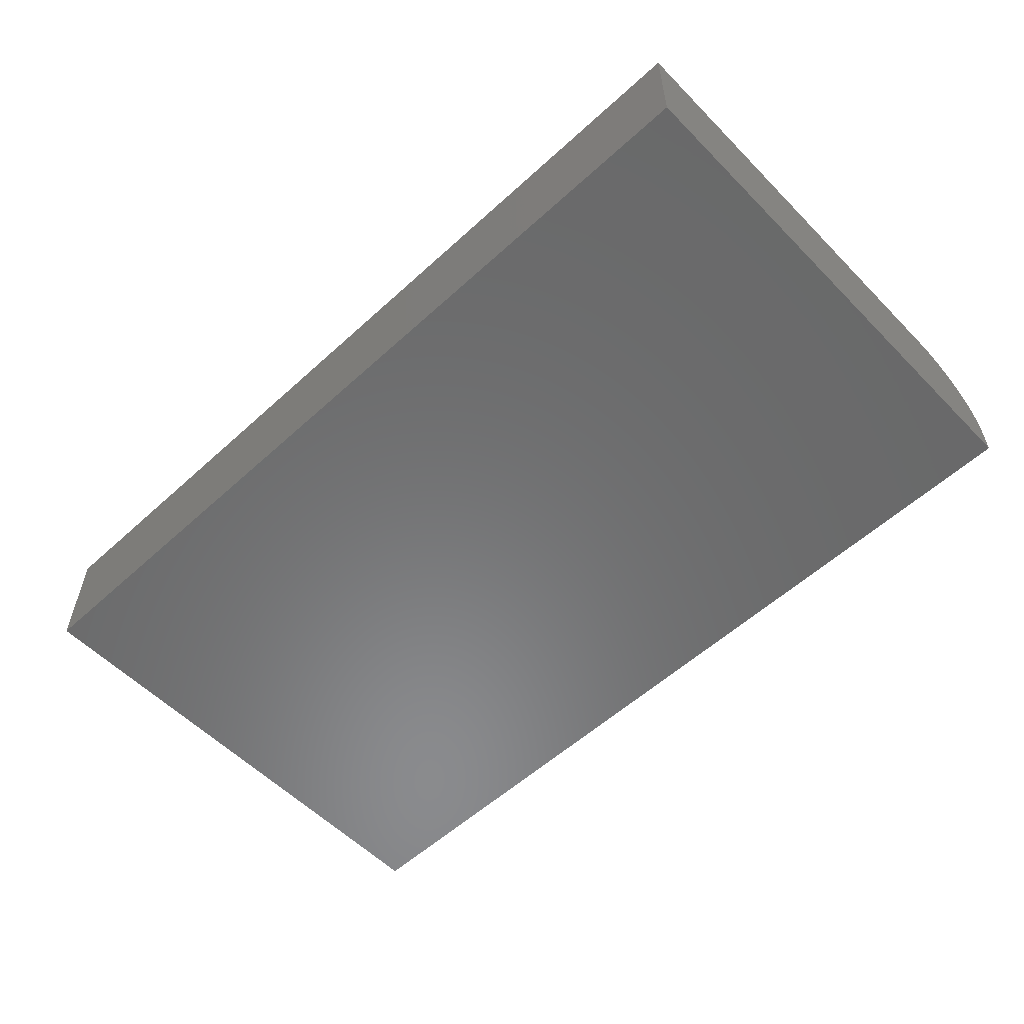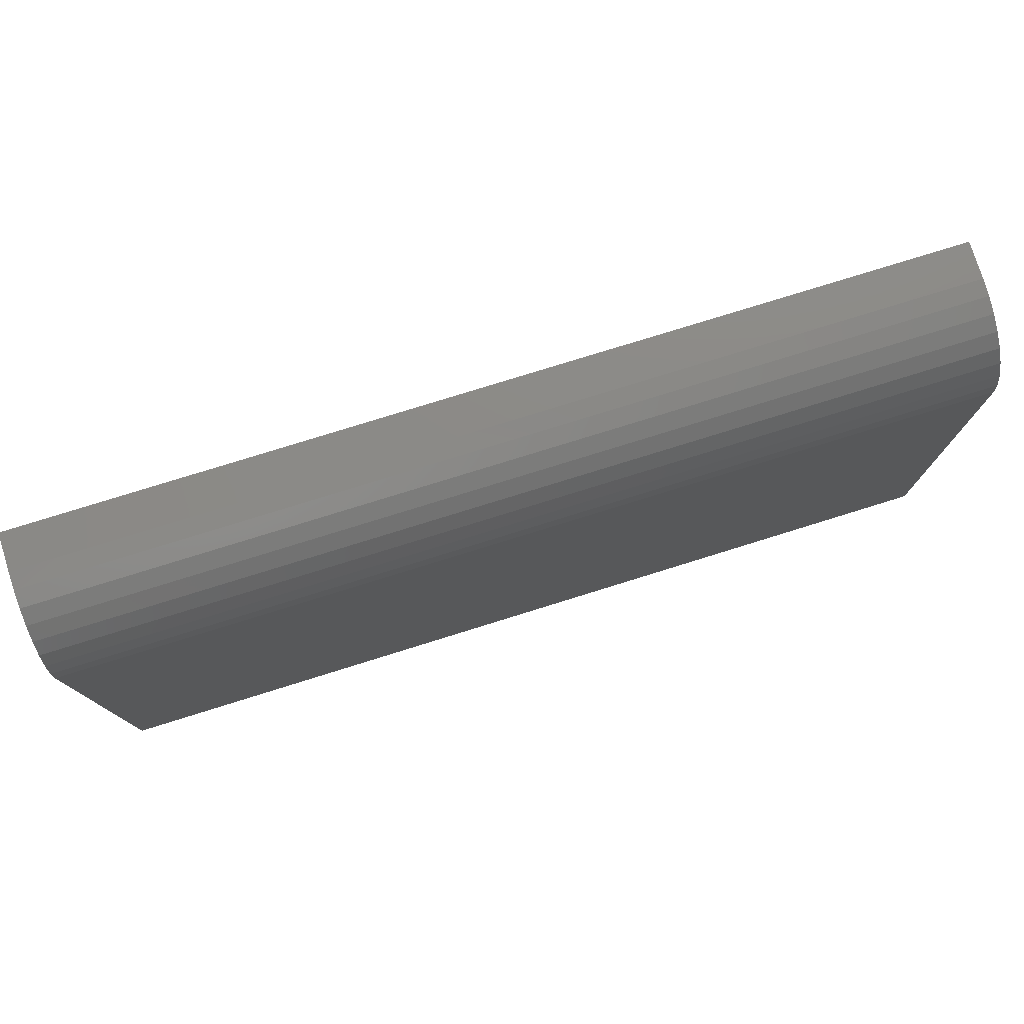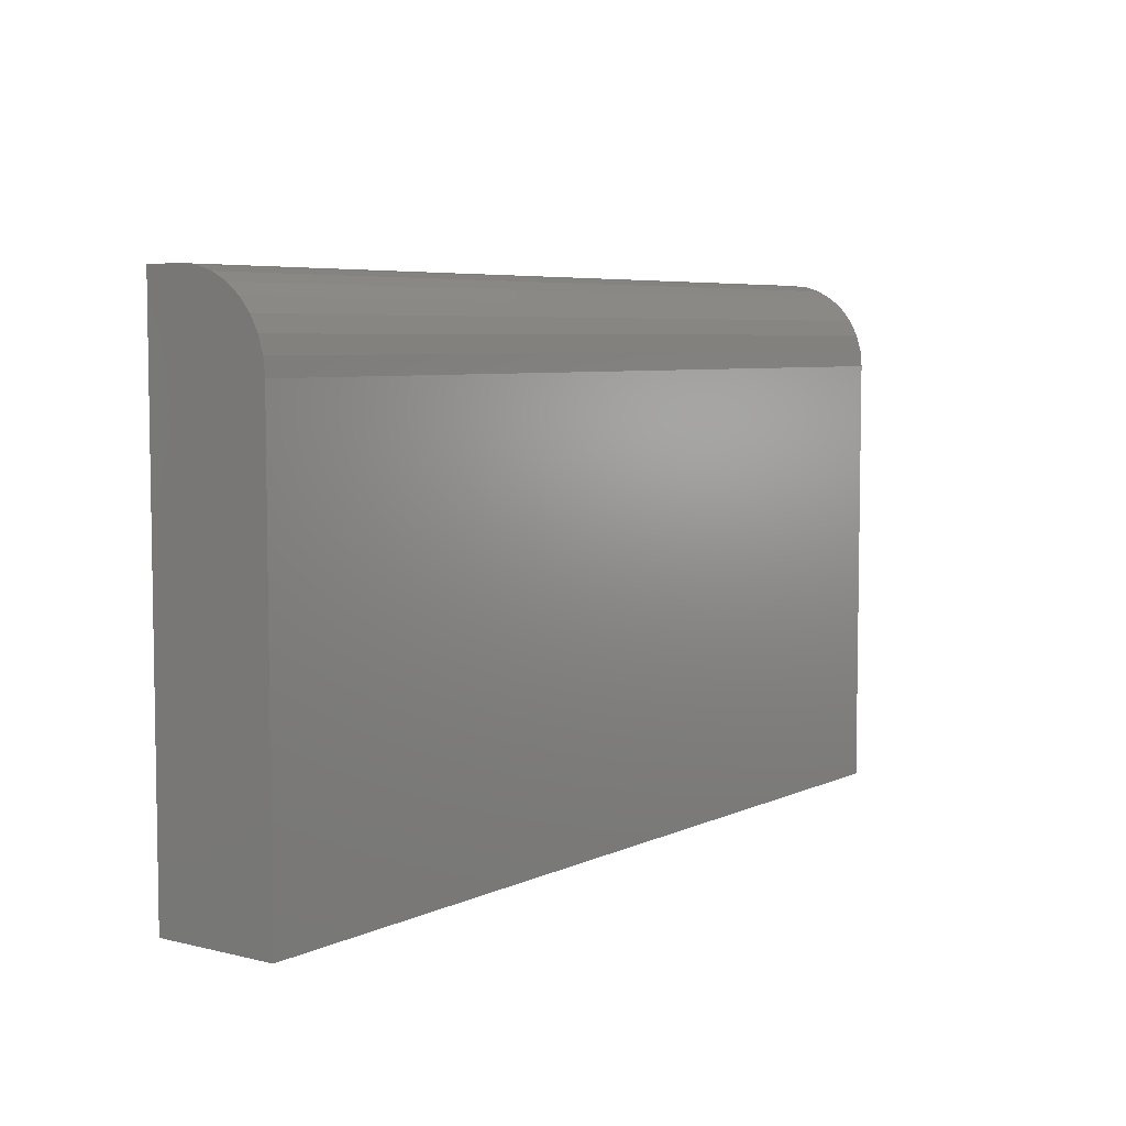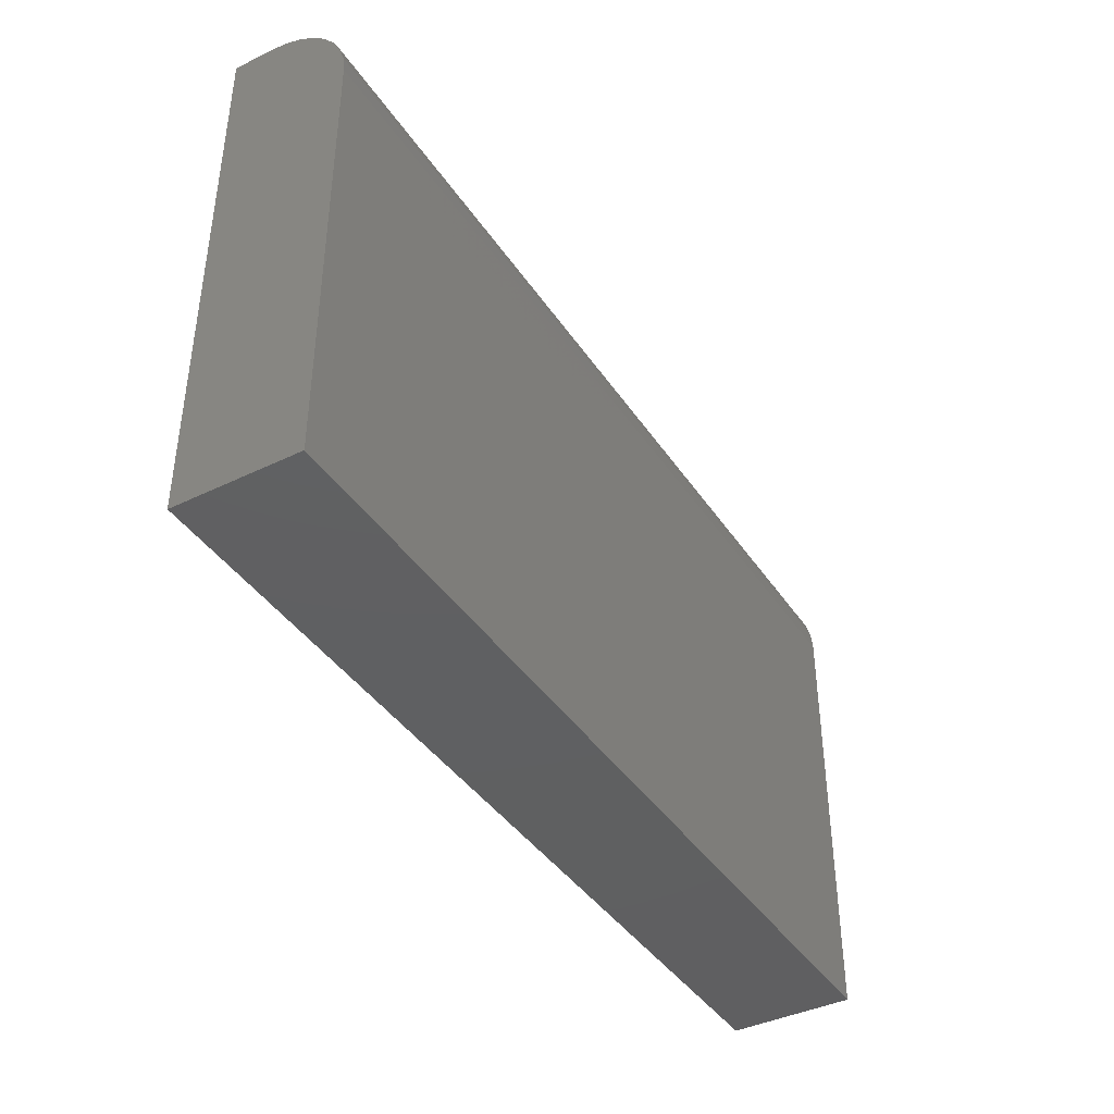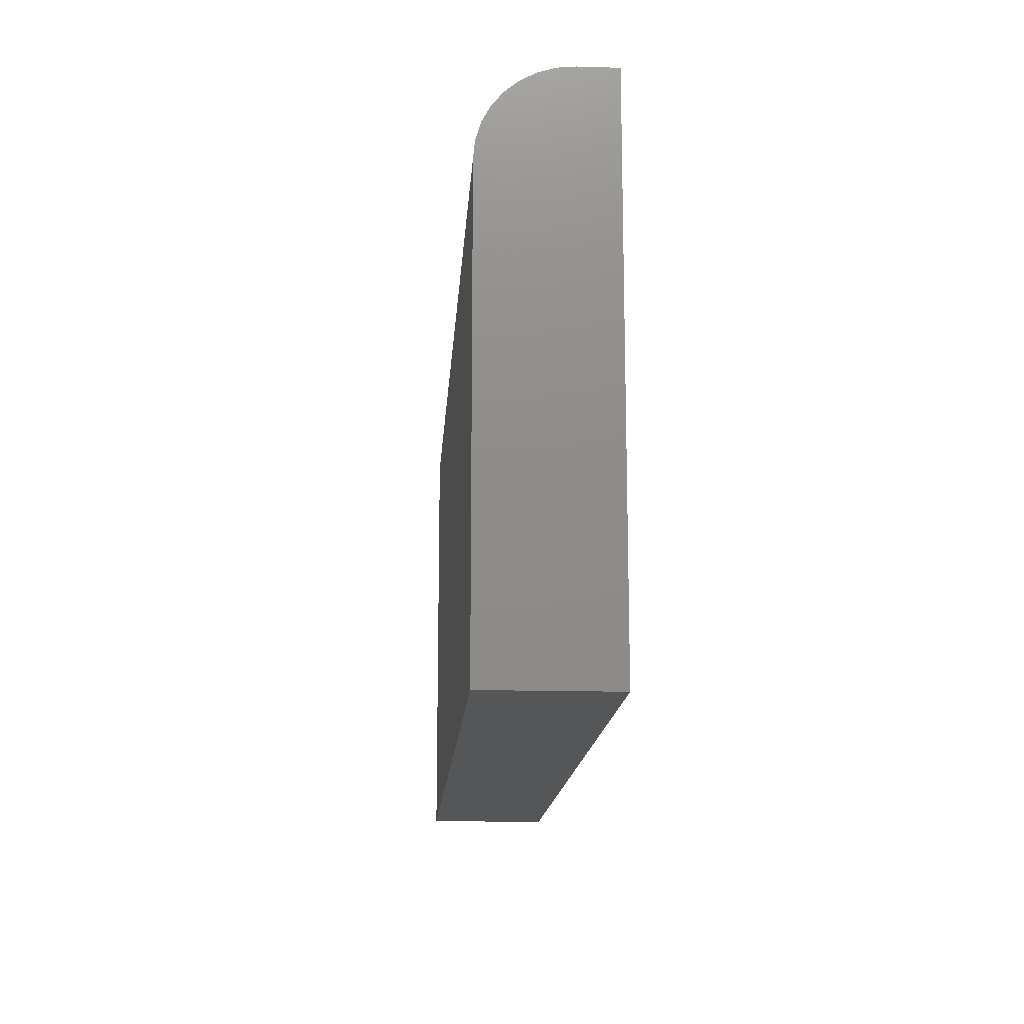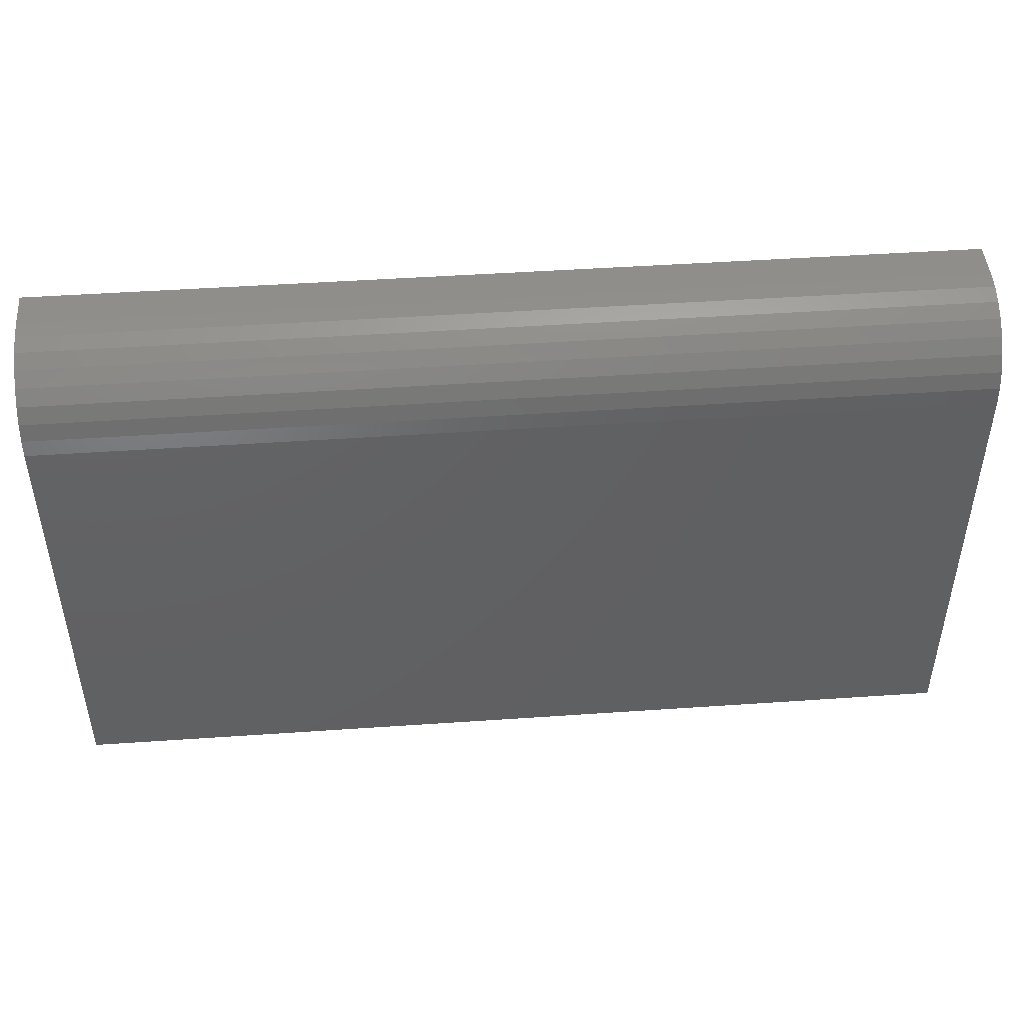
<metadata>
{"format":"stl","ext":"stl","renderer":"f3d","projection":"perspective","resolution":1024,"background":"white","views":[{"elev":-56.4,"azim":43.6,"up":"+Z"},{"elev":77.6,"azim":-17.3,"up":"+Y"},{"elev":5.8,"azim":-53.8,"up":"+Y"},{"elev":-40.7,"azim":-59.3,"up":"+Y"},{"elev":-15.0,"azim":86.3,"up":"+Y"},{"elev":46.6,"azim":-4.5,"up":"+Y"}]}
</metadata>
<code>
# stl→obj: 24 verts, 44 faces
v -0.4062 -0.3281 0
v 0.75 -0.3281 0
v -0.4062 0.2319 0
v 0.75 0.2319 0
v -0.4062 0.3413 -0.1562
v -0.4062 0.3392 -0.08804
v -0.4062 0.3413 -0.1094
v -0.4062 0.2532 -0.002102
v -0.4062 0.2738 -0.008326
v -0.4062 0.2927 -0.01843
v -0.4062 0.3092 -0.03204
v -0.4062 0.3228 -0.04861
v -0.4062 0.333 -0.06752
v -0.4062 -0.3281 -0.1562
v 0.75 0.3413 -0.1562
v 0.75 0.3413 -0.1094
v 0.75 0.3392 -0.08804
v 0.75 0.333 -0.06752
v 0.75 0.3228 -0.04861
v 0.75 0.3092 -0.03204
v 0.75 0.2927 -0.01843
v 0.75 0.2738 -0.008326
v 0.75 0.2532 -0.002102
v 0.75 -0.3281 -0.1562
f 1 2 3
f 3 2 4
f 5 6 7
f 3 8 9
f 3 9 10
f 3 10 11
f 3 11 12
f 3 12 13
f 3 13 6
f 3 6 5
f 3 5 14
f 3 14 1
f 15 5 16
f 16 5 7
f 15 16 17
f 15 17 18
f 15 18 19
f 15 19 20
f 15 20 21
f 15 21 22
f 15 22 23
f 15 23 4
f 15 4 2
f 15 2 24
f 16 7 17
f 17 7 6
f 17 6 18
f 18 6 13
f 18 13 19
f 19 13 12
f 19 12 20
f 20 12 11
f 20 11 21
f 21 11 10
f 21 10 22
f 22 10 9
f 22 9 23
f 23 9 8
f 23 8 4
f 4 8 3
f 14 5 24
f 24 5 15
f 14 24 1
f 1 24 2

</code>
